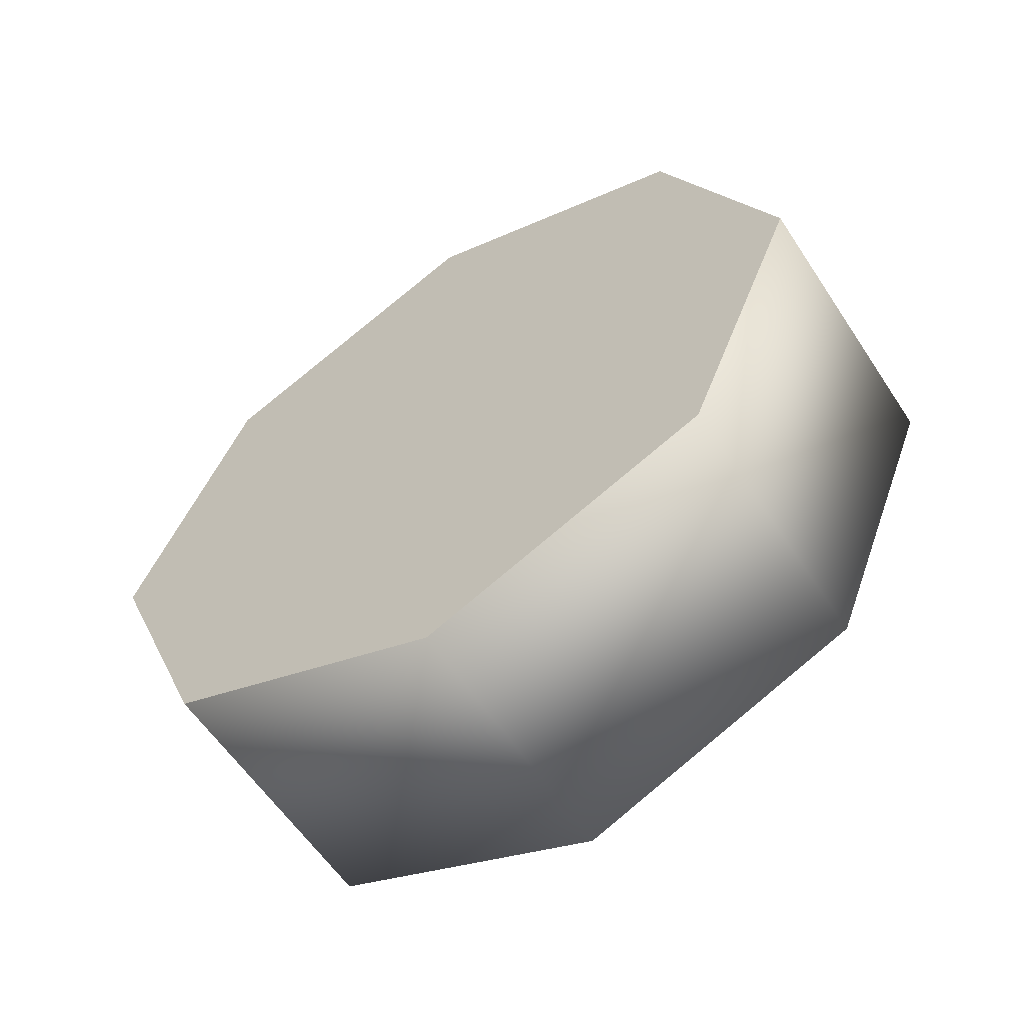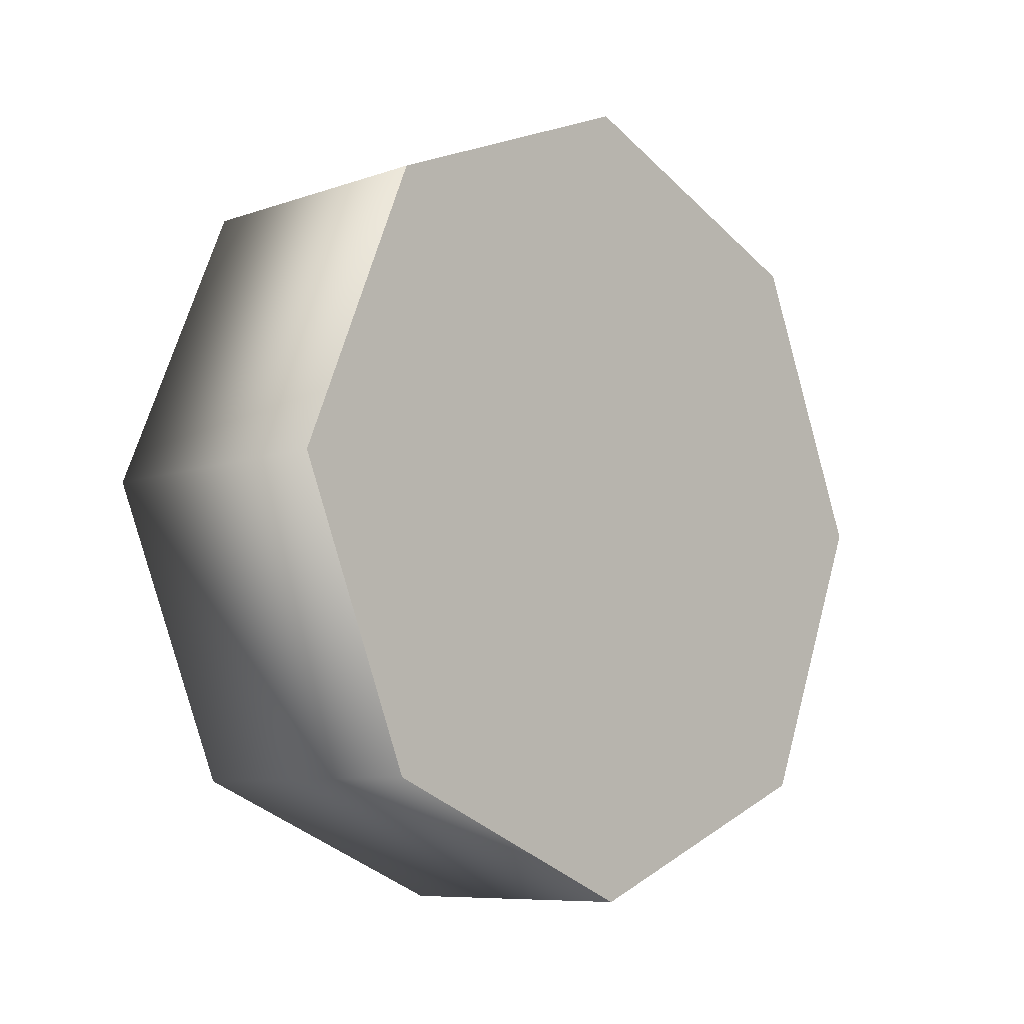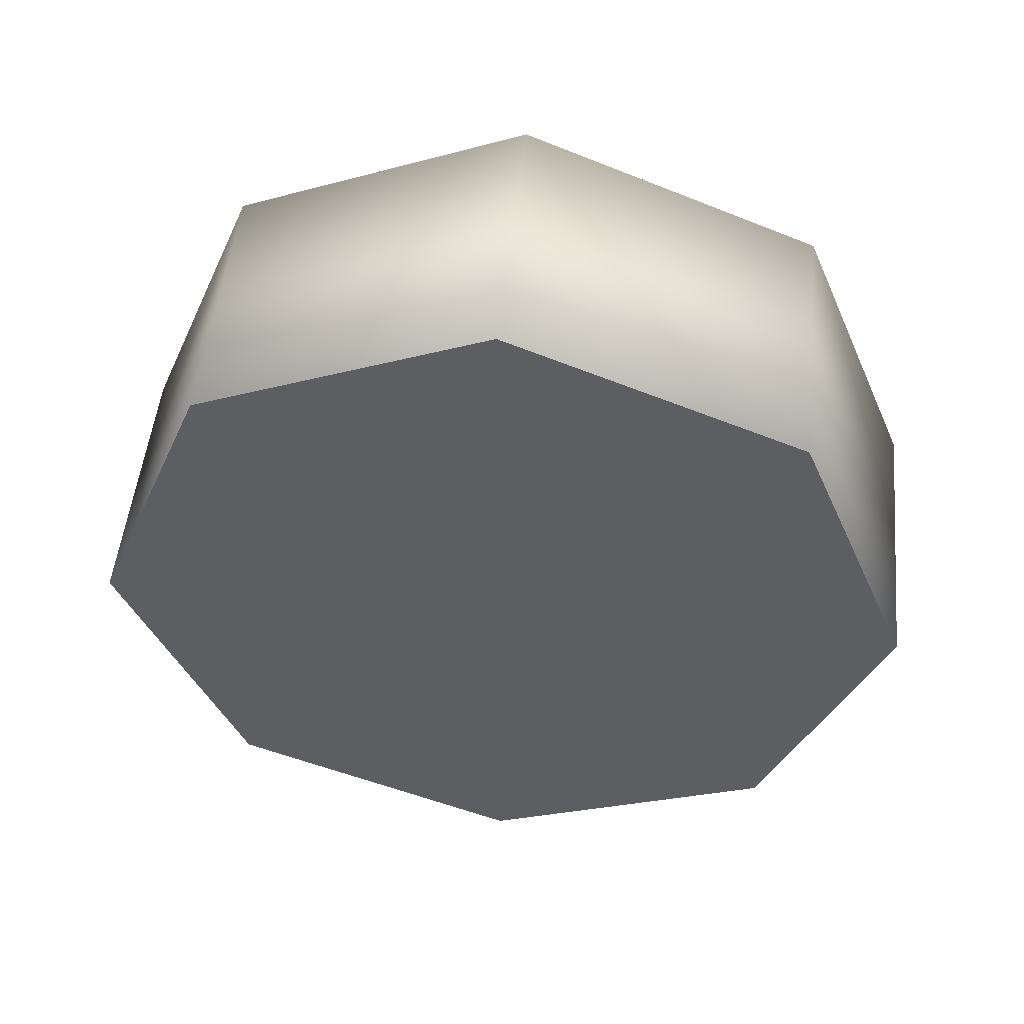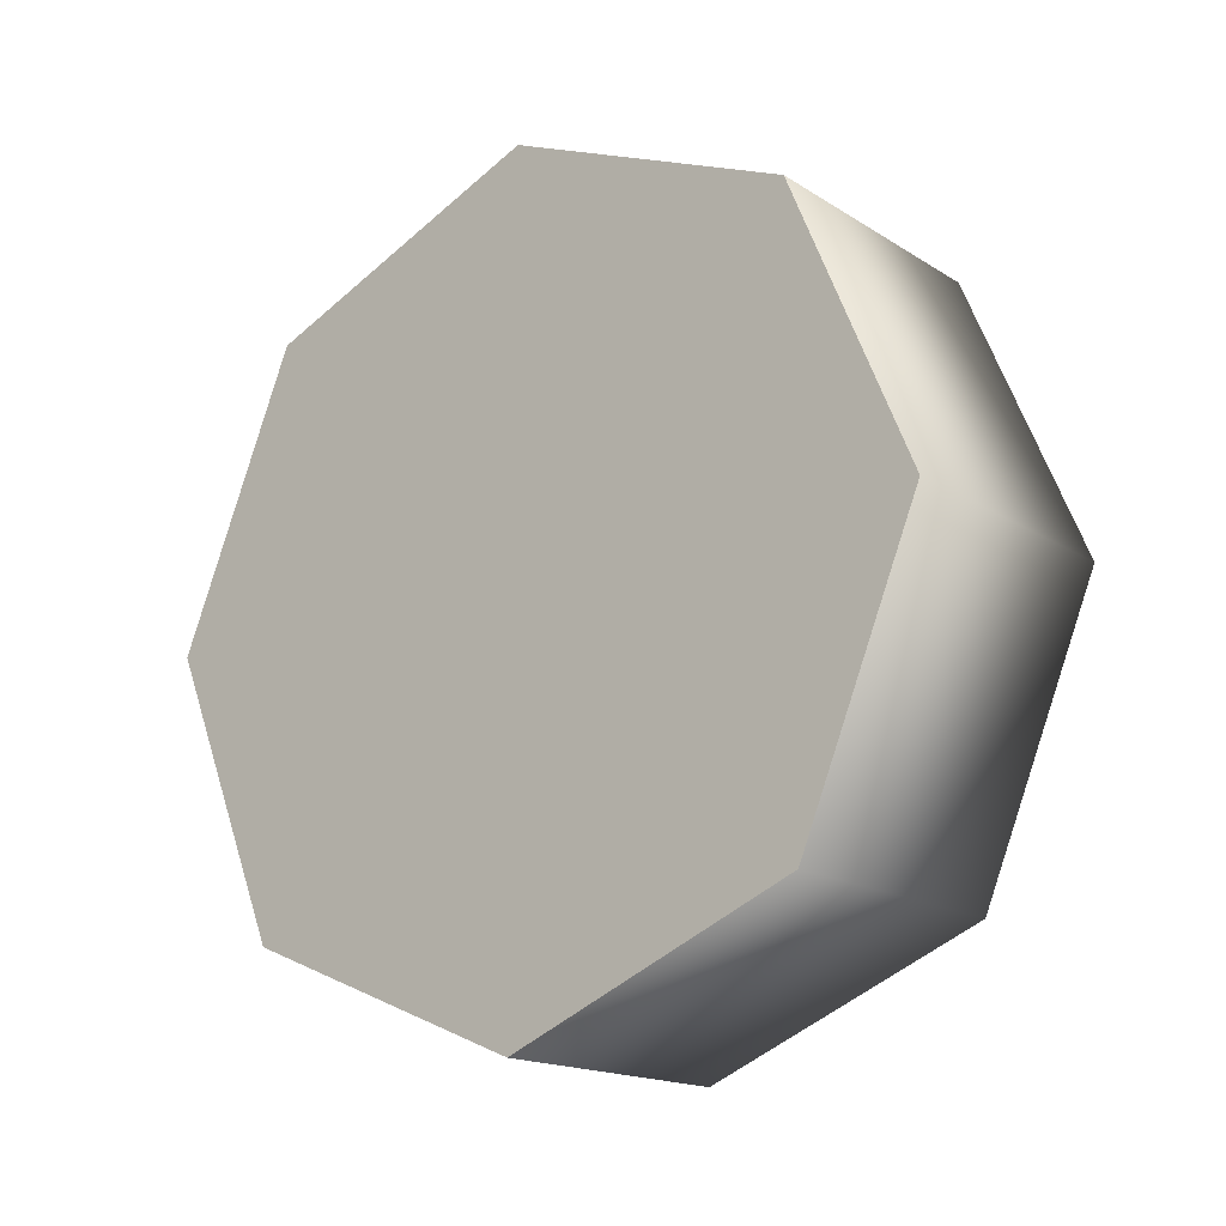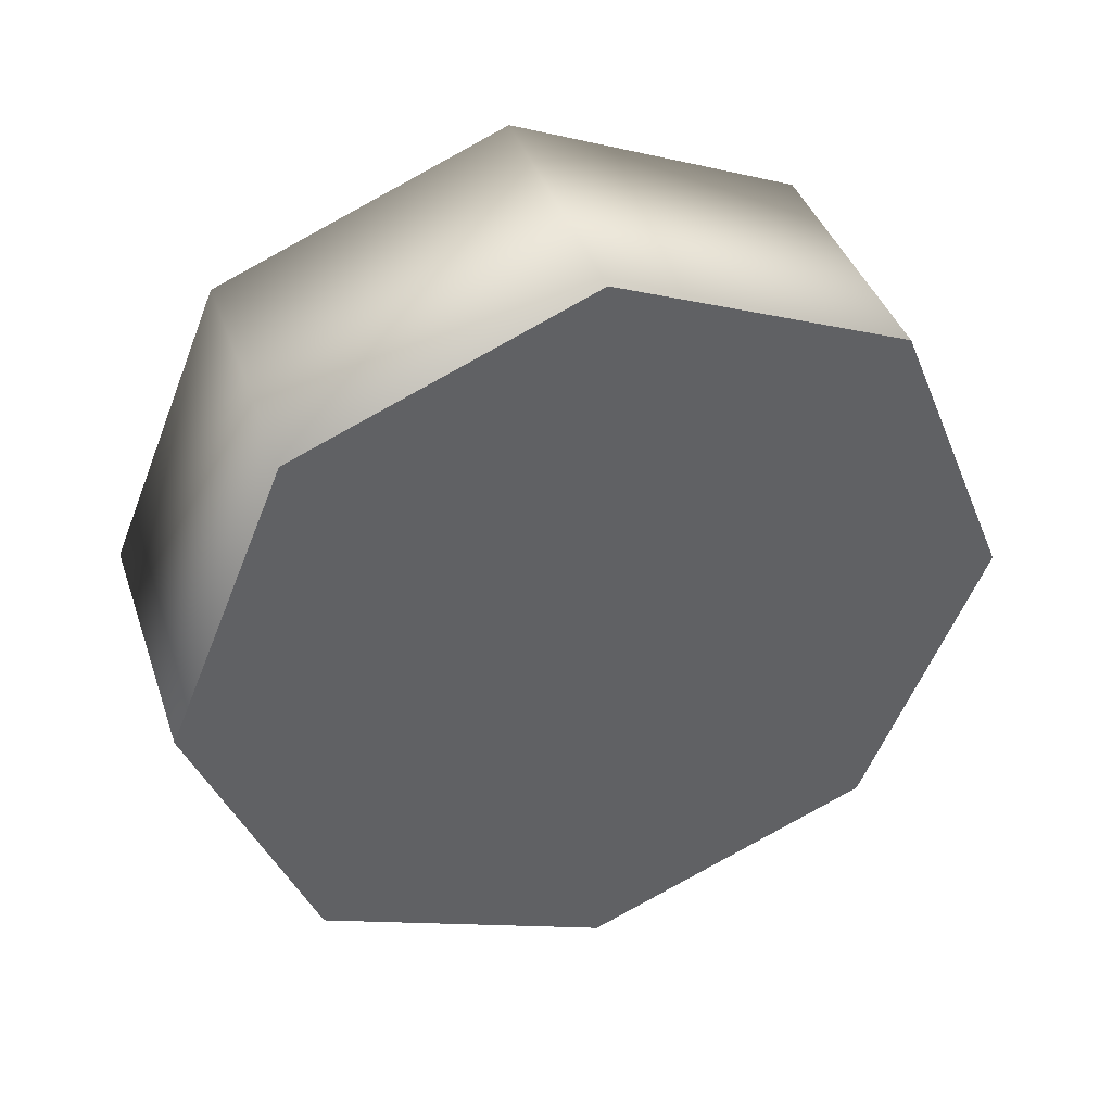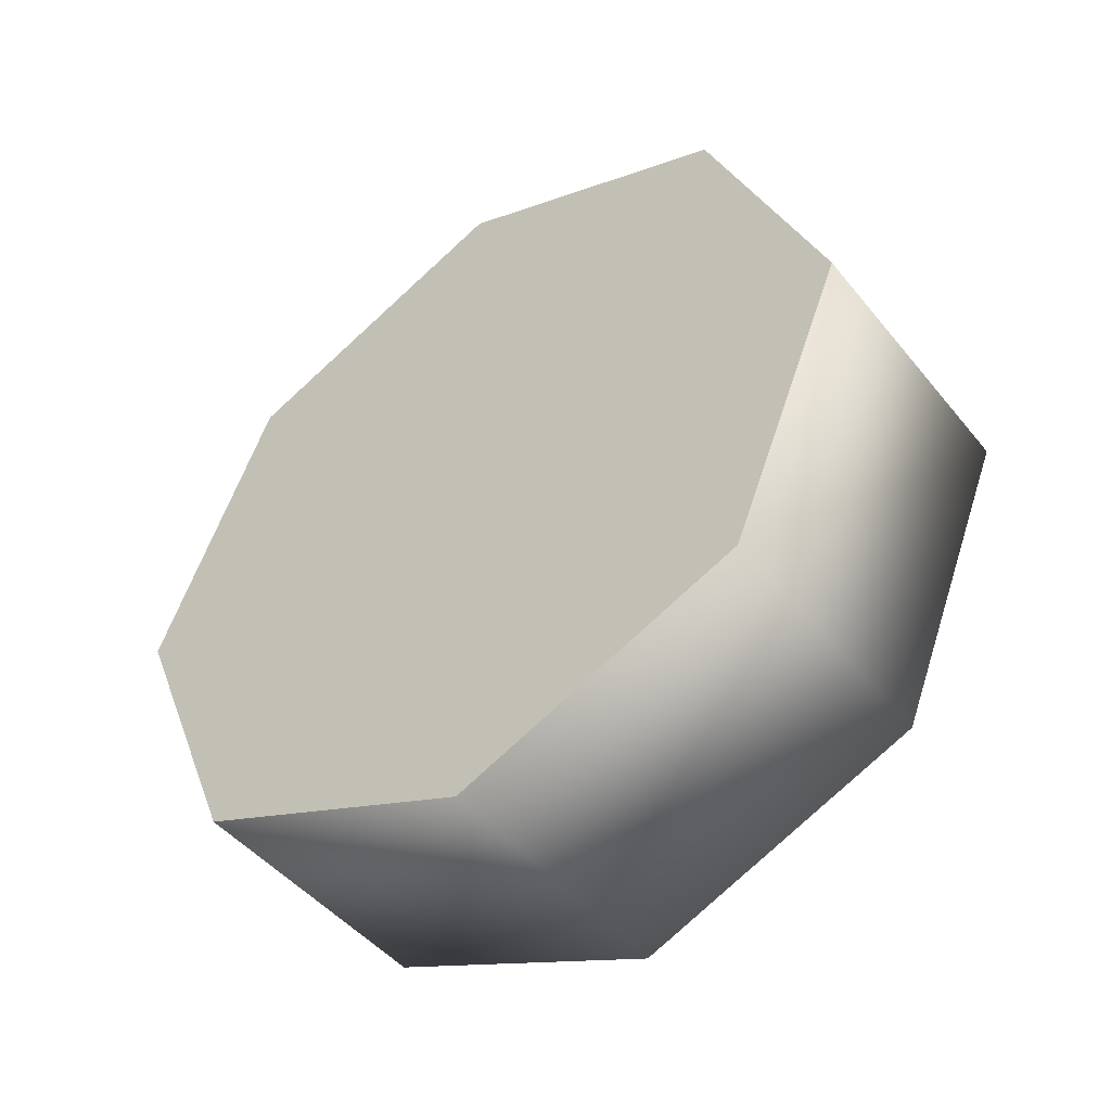
<metadata>
{"format":"obj","ext":"obj","renderer":"f3d","projection":"perspective","resolution":1024,"background":"white","views":[{"elev":-59.2,"azim":123.3,"up":"+Z"},{"elev":-8.3,"azim":43.7,"up":"+Z"},{"elev":50.7,"azim":-84.2,"up":"+Y"},{"elev":-16.8,"azim":-51.4,"up":"+Y"},{"elev":40.8,"azim":71.7,"up":"+Y"},{"elev":-46.8,"azim":-53.1,"up":"+Y"}]}
</metadata>
<code>
o Cylinder_Cylinder.002
v 0.1164 -0 -0.312
v -0.09342 0 -0.312
v 0.1164 0.2206 -0.2206
v -0.09342 0.2206 -0.2206
v 0.1164 0.312 0
v -0.09342 0.312 0
v 0.1164 0.2206 0.2206
v -0.09342 0.2206 0.2206
v 0.1164 -0 0.312
v -0.09342 -0 0.312
v 0.1164 -0.2206 0.2206
v -0.09342 -0.2206 0.2206
v 0.1164 -0.312 -0
v -0.09342 -0.312 -0
v 0.1164 -0.2206 -0.2206
v -0.09342 -0.2206 -0.2206
f 8 6 14
f 6 4 14
f 4 2 14
f 2 16 14
f 14 12 10
f 10 8 14
f 7 11 15 3
f 15 1 3
f 3 5 7
f 7 9 11
f 11 13 15
f 1 2 4 3
f 3 4 6 5
f 5 6 8 7
f 7 8 10 9
f 9 10 12 11
f 11 12 14 13
f 13 14 16 15
f 1 15 16 2

</code>
